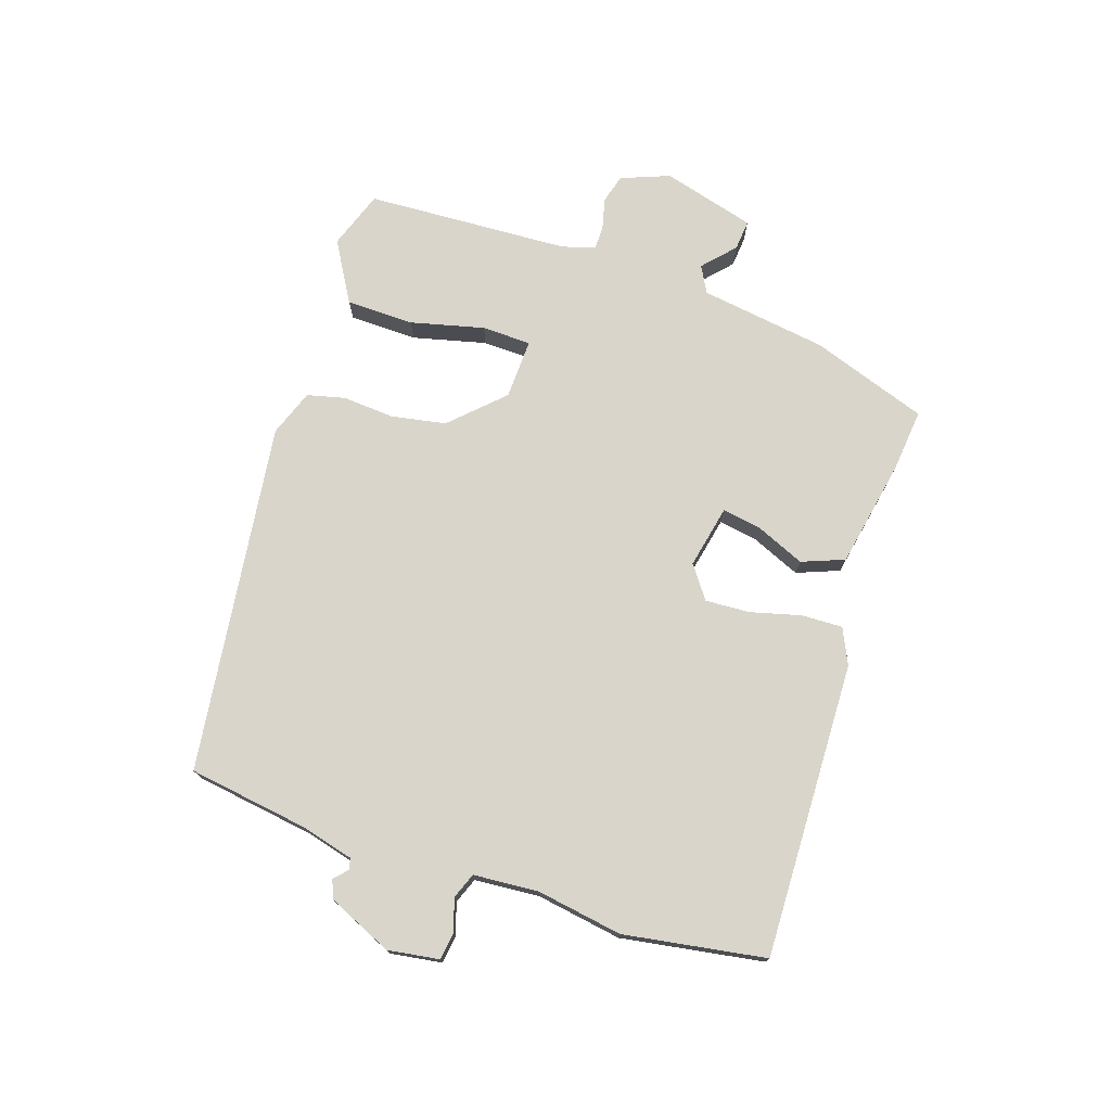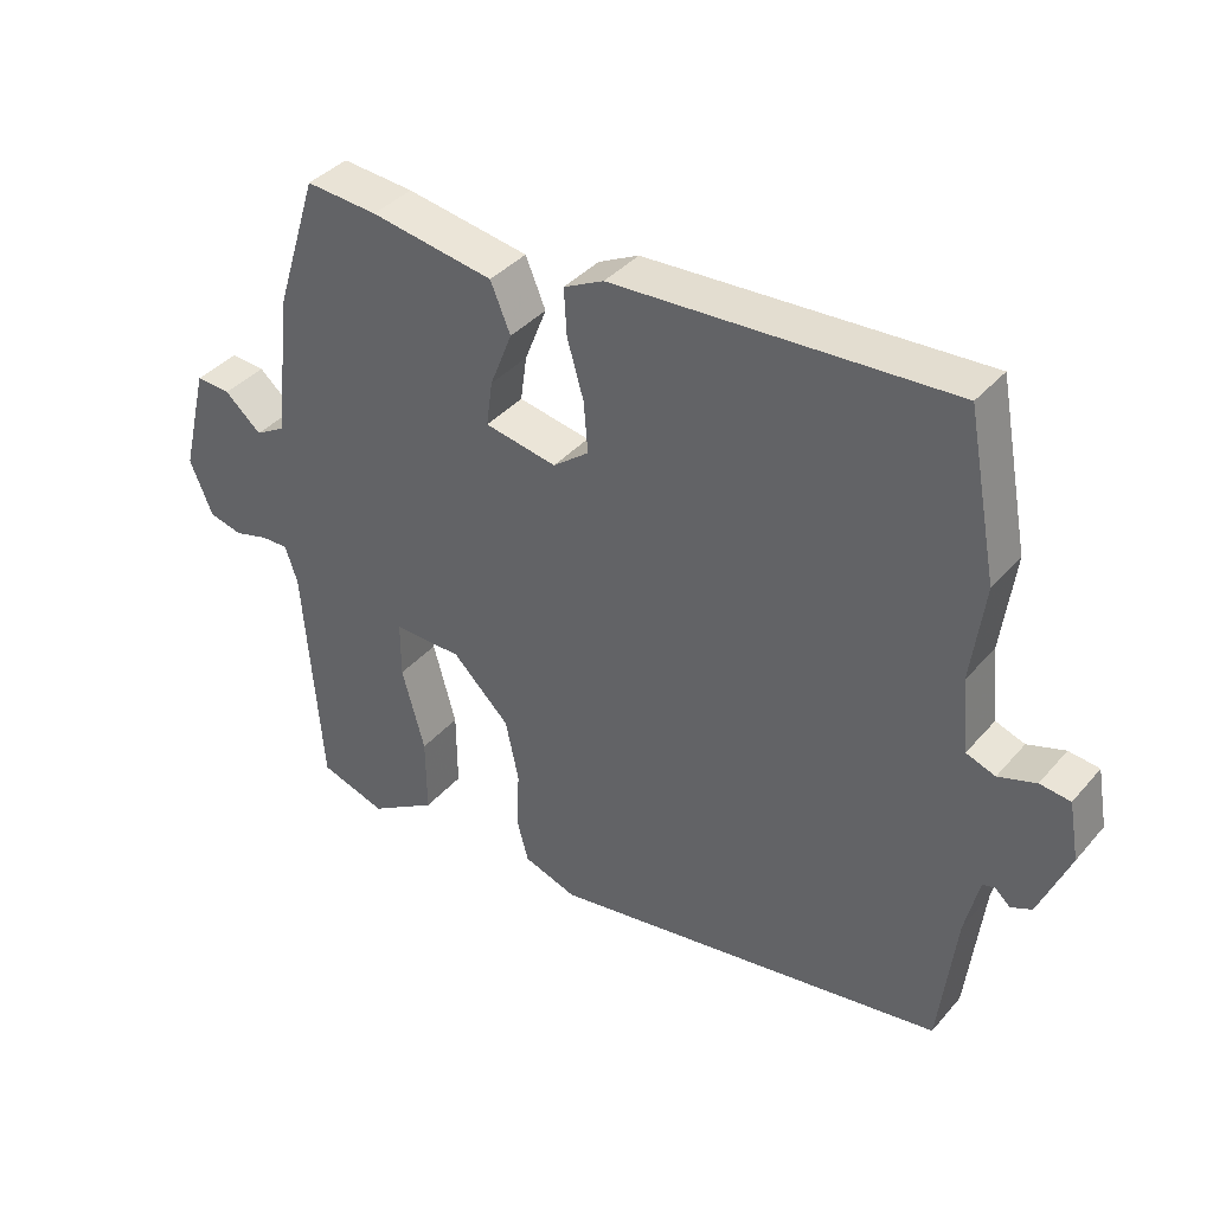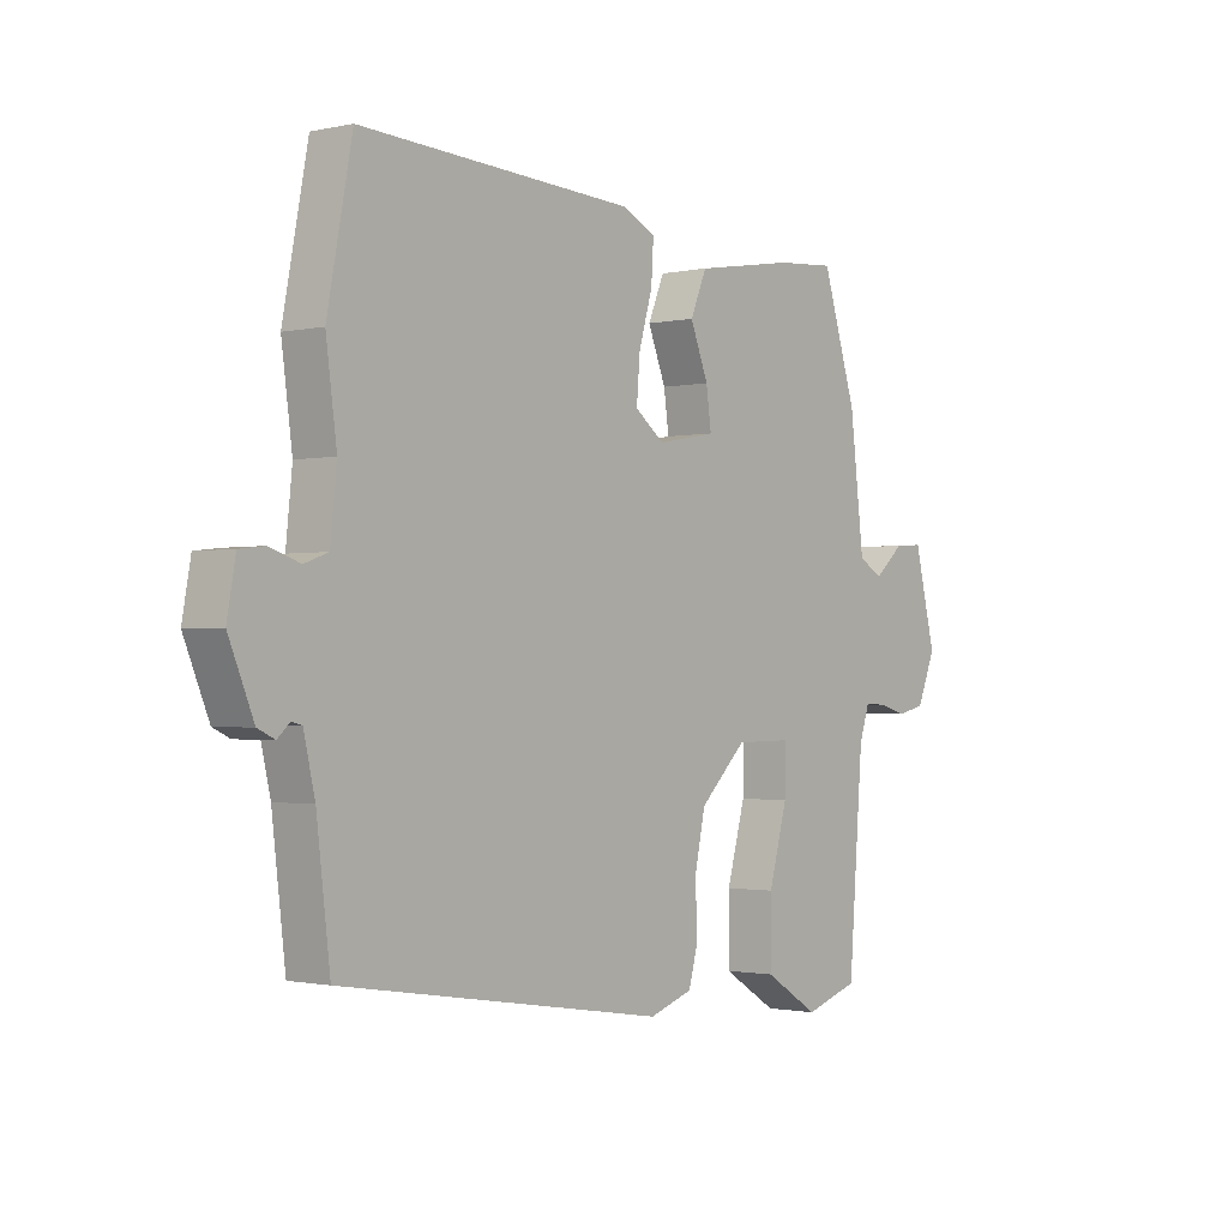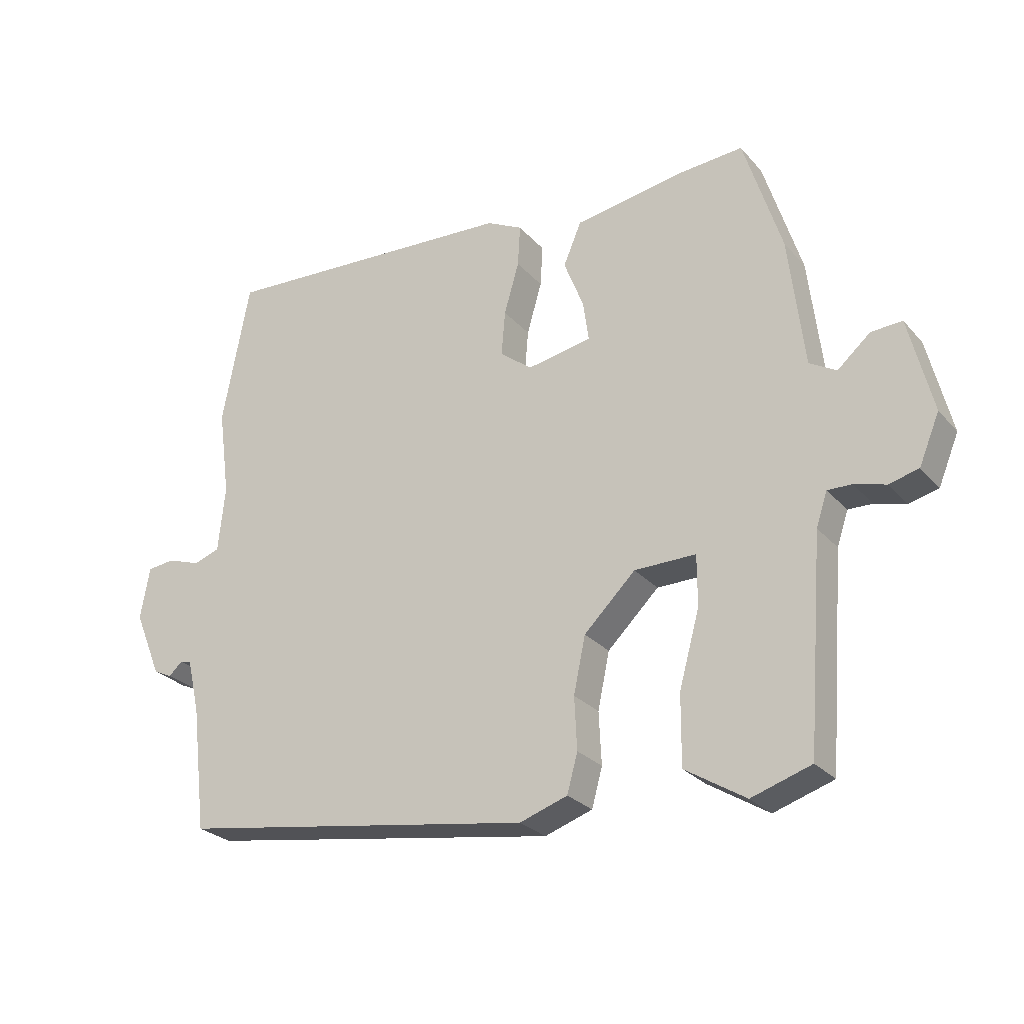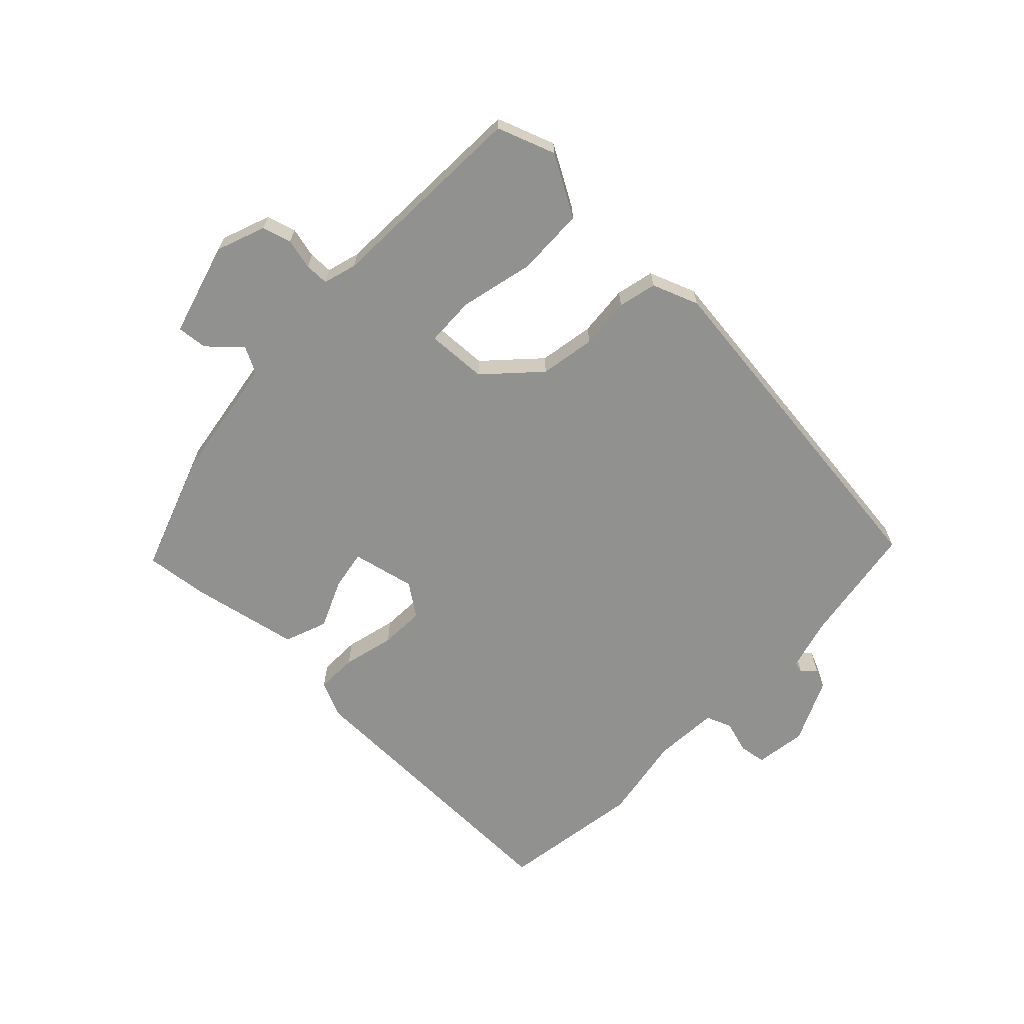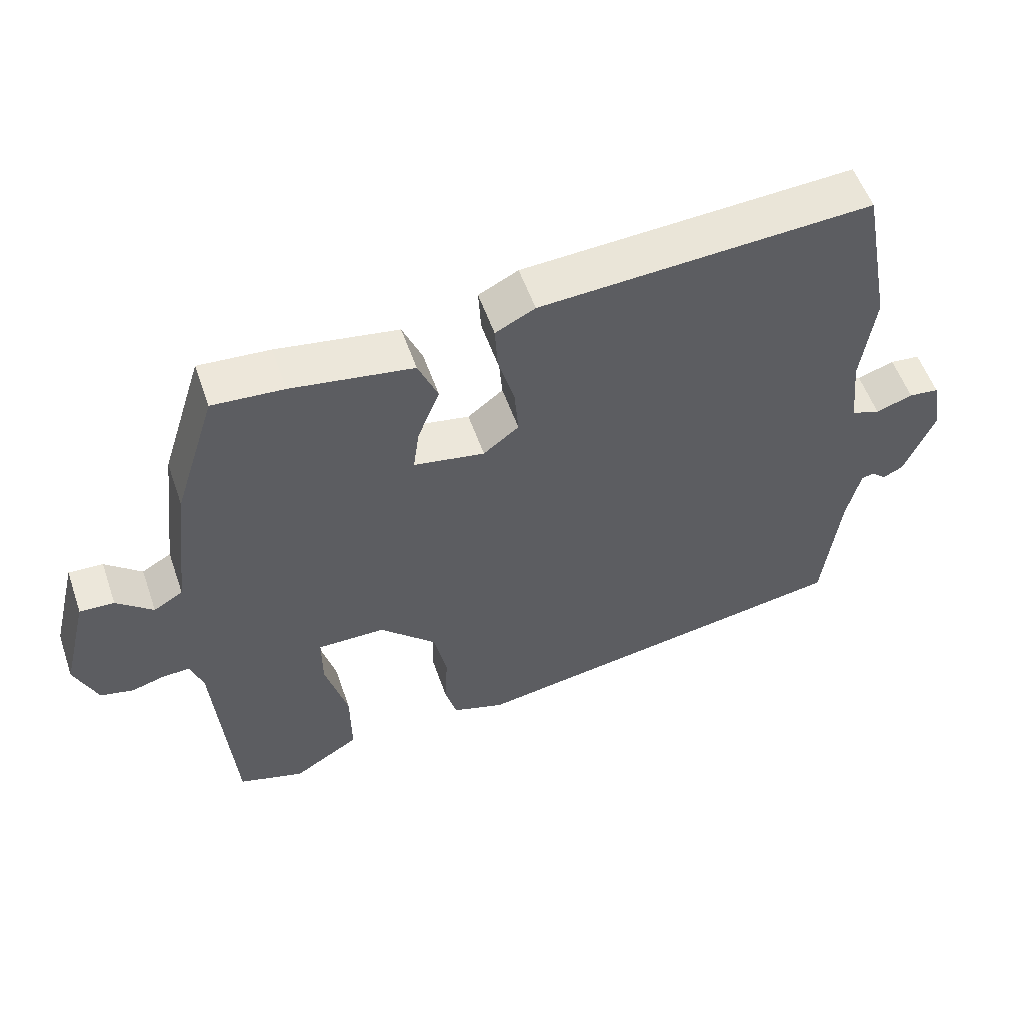
<metadata>
{"format":"obj","ext":"obj","renderer":"f3d","projection":"perspective","resolution":1024,"background":"white","views":[{"elev":74.6,"azim":-70.1,"up":"+Y"},{"elev":38.5,"azim":-144.0,"up":"+Z"},{"elev":-1.3,"azim":-51.2,"up":"+Z"},{"elev":-26.4,"azim":31.5,"up":"+Z"},{"elev":-66.0,"azim":138.2,"up":"+Y"},{"elev":55.2,"azim":160.9,"up":"+Z"}]}
</metadata>
<code>
v 0.445 0.07 0.501
v 0.506 0.07 0.308
v 0.531 0.07 0.098
v 0.574 0.07 0.073
v 0.627 0.07 0.119
v 0.677 0.07 0.122
v 0.715 0.07 -0.032
v 0.682 0.07 -0.111
v 0.634 0.07 -0.123
v 0.584 0.07 -0.109
v 0.545 0.07 -0.108
v 0.527 0.07 -0.162
v 0.501 0.07 -0.497
v 0.405 0.07 -0.528
v 0.308 0.07 -0.468
v 0.309 0.07 -0.356
v 0.342 0.07 -0.236
v 0.342 0.07 -0.155
v 0.243 0.07 -0.156
v 0.16 0.07 -0.237
v 0.141 0.07 -0.327
v 0.145 0.07 -0.411
v 0.128 0.07 -0.473
v 0.051 0.07 -0.499
v -0.524 0.07 -0.408
v -0.548 0.07 -0.208
v -0.568 0.07 -0.122
v -0.586 0.07 -0.117
v -0.608 0.07 -0.137
v -0.638 0.07 -0.123
v -0.682 0.07 -0.017
v -0.667 0.07 0.067
v -0.623 0.07 0.072
v -0.569 0.07 0.054
v -0.527 0.07 0.069
v -0.516 0.07 0.175
v -0.535 0.07 0.317
v -0.491 0.07 0.549
v -0.005 0.07 0.522
v 0.053 0.07 0.493
v 0.049 0.07 0.426
v 0.025 0.07 0.343
v 0.019 0.07 0.27
v 0.071 0.07 0.23
v 0.175 0.07 0.249
v 0.166 0.07 0.314
v 0.134 0.07 0.395
v 0.163 0.07 0.464
v 0.341 0.07 0.493
v 0.445 0 0.501
v 0.506 0 0.308
v 0.531 0 0.098
v 0.574 0 0.073
v 0.627 0 0.119
v 0.677 0 0.122
v 0.715 0 -0.032
v 0.682 0 -0.111
v 0.634 0 -0.123
v 0.584 0 -0.109
v 0.545 0 -0.108
v 0.527 0 -0.162
v 0.501 0 -0.497
v 0.405 0 -0.528
v 0.308 0 -0.468
v 0.309 0 -0.356
v 0.342 0 -0.236
v 0.342 0 -0.155
v 0.243 0 -0.156
v 0.16 0 -0.237
v 0.141 0 -0.327
v 0.145 0 -0.411
v 0.128 0 -0.473
v 0.051 0 -0.499
v -0.524 0 -0.408
v -0.548 0 -0.208
v -0.568 0 -0.122
v -0.586 0 -0.117
v -0.608 0 -0.137
v -0.638 0 -0.123
v -0.682 0 -0.017
v -0.667 0 0.067
v -0.623 0 0.072
v -0.569 0 0.054
v -0.527 0 0.069
v -0.516 0 0.175
v -0.535 0 0.317
v -0.491 0 0.549
v -0.005 0 0.522
v 0.053 0 0.493
v 0.049 0 0.426
v 0.025 0 0.343
v 0.019 0 0.27
v 0.071 0 0.23
v 0.175 0 0.249
v 0.166 0 0.314
v 0.134 0 0.395
v 0.163 0 0.464
v 0.341 0 0.493
f 1 2 3
f 49 1 3
f 48 49 3
f 47 48 3
f 46 47 3
f 45 46 3
f 44 45 3 4
f 40 41 42
f 39 40 42
f 38 39 42
f 37 38 42
f 36 37 42
f 35 36 42 43
f 32 33 34
f 31 32 34
f 30 31 34
f 29 30 34
f 28 29 34
f 27 28 34 35
f 35 43 44
f 27 35 44
f 26 27 44
f 25 26 44
f 24 25 44
f 23 24 44
f 22 23 44
f 21 22 44
f 15 16 17
f 14 15 17
f 13 14 17
f 12 13 17
f 11 12 17 18
f 8 9 10
f 7 8 10
f 6 7 10
f 5 6 10
f 4 5 10
f 4 10 11
f 11 18 19
f 4 11 19
f 44 4 19
f 44 19 20
f 20 21 44
f 52 51 50
f 52 50 98
f 52 98 97
f 52 97 96
f 52 96 95
f 52 95 94
f 53 52 94 93
f 91 90 89
f 91 89 88
f 91 88 87
f 91 87 86
f 91 86 85
f 92 91 85 84
f 83 82 81
f 83 81 80
f 83 80 79
f 83 79 78
f 83 78 77
f 84 83 77 76
f 93 92 84
f 93 84 76
f 93 76 75
f 93 75 74
f 93 74 73
f 93 73 72
f 93 72 71
f 93 71 70
f 66 65 64
f 66 64 63
f 66 63 62
f 66 62 61
f 67 66 61 60
f 59 58 57
f 59 57 56
f 59 56 55
f 59 55 54
f 59 54 53
f 60 59 53
f 68 67 60
f 68 60 53
f 68 53 93
f 69 68 93
f 93 70 69
f 1 50 51 2
f 2 51 52 3
f 3 52 53 4
f 4 53 54 5
f 5 54 55 6
f 6 55 56 7
f 7 56 57 8
f 8 57 58 9
f 9 58 59 10
f 10 59 60 11
f 11 60 61 12
f 12 61 62 13
f 13 62 63 14
f 14 63 64 15
f 15 64 65 16
f 16 65 66 17
f 17 66 67 18
f 18 67 68 19
f 19 68 69 20
f 20 69 70 21
f 21 70 71 22
f 22 71 72 23
f 23 72 73 24
f 24 73 74 25
f 25 74 75 26
f 26 75 76 27
f 27 76 77 28
f 28 77 78 29
f 29 78 79 30
f 30 79 80 31
f 31 80 81 32
f 32 81 82 33
f 33 82 83 34
f 34 83 84 35
f 35 84 85 36
f 36 85 86 37
f 37 86 87 38
f 38 87 88 39
f 39 88 89 40
f 40 89 90 41
f 41 90 91 42
f 42 91 92 43
f 43 92 93 44
f 44 93 94 45
f 45 94 95 46
f 46 95 96 47
f 47 96 97 48
f 48 97 98 49
f 49 98 50 1

</code>
